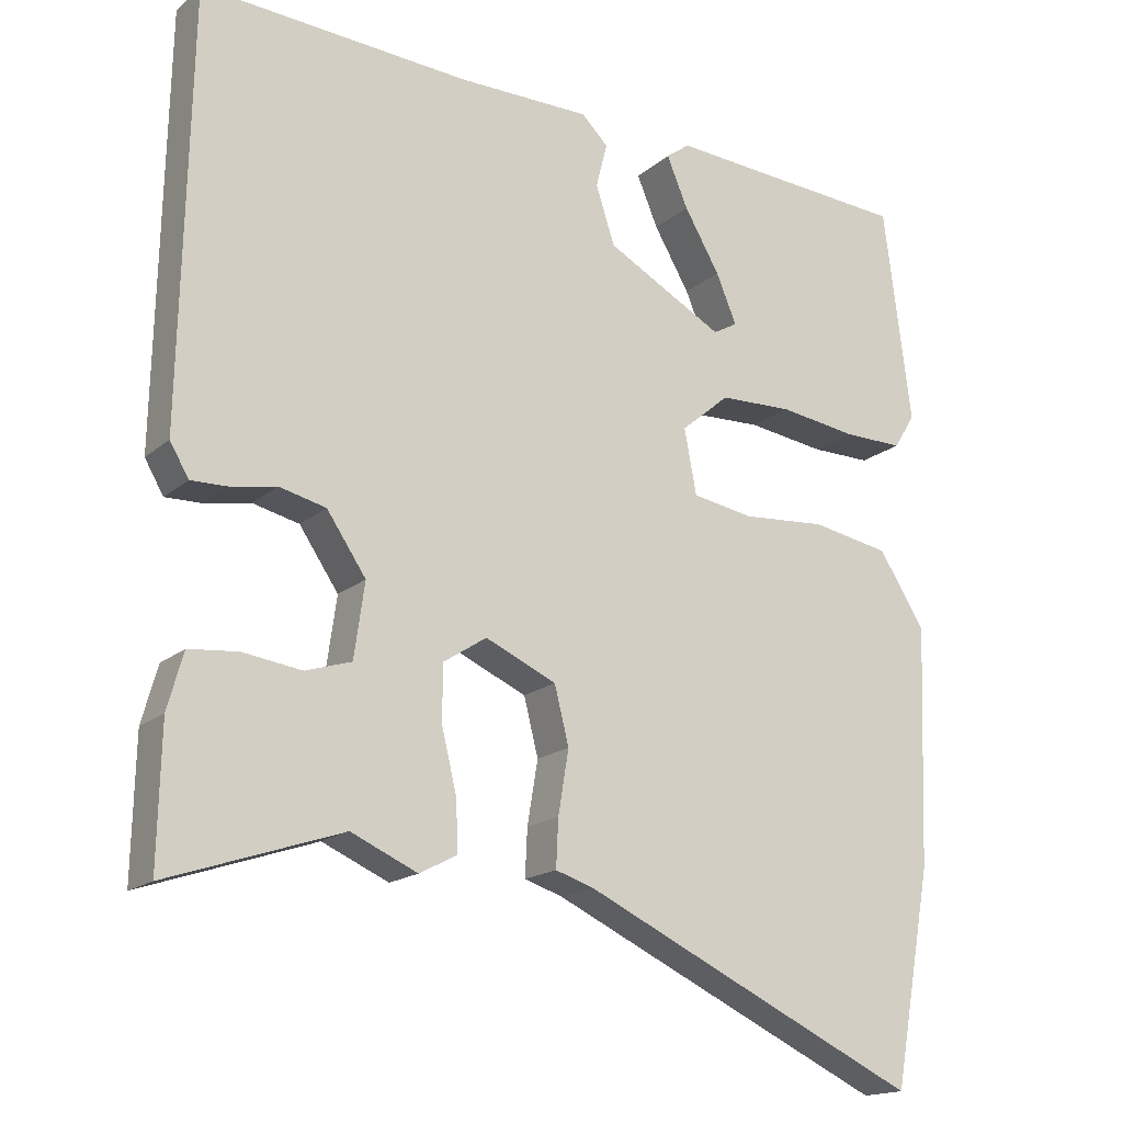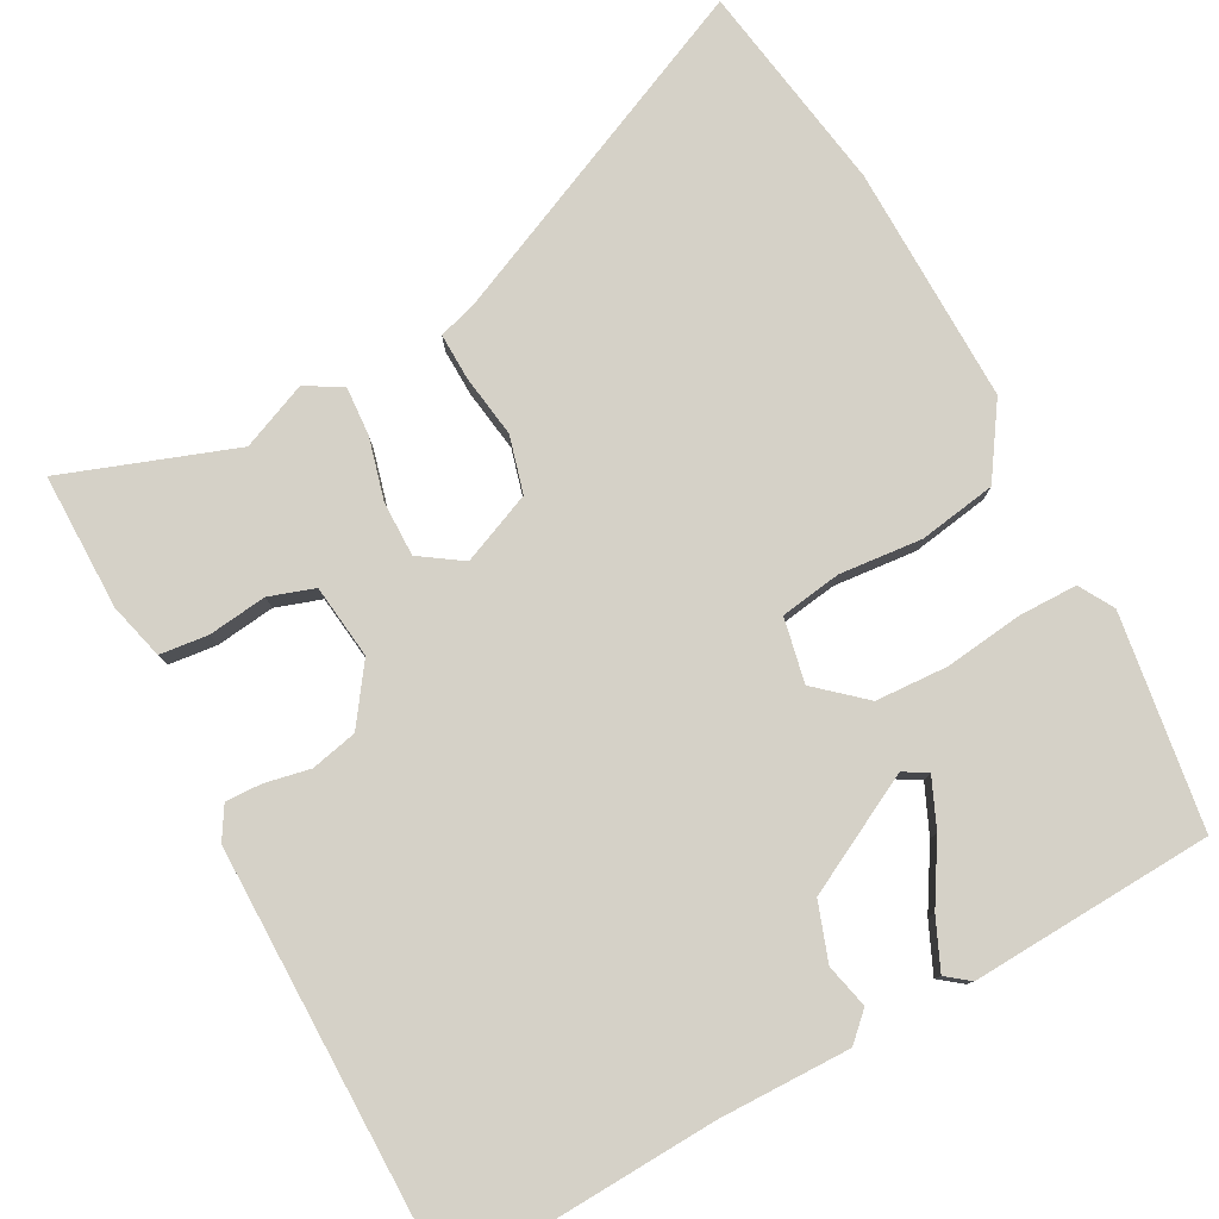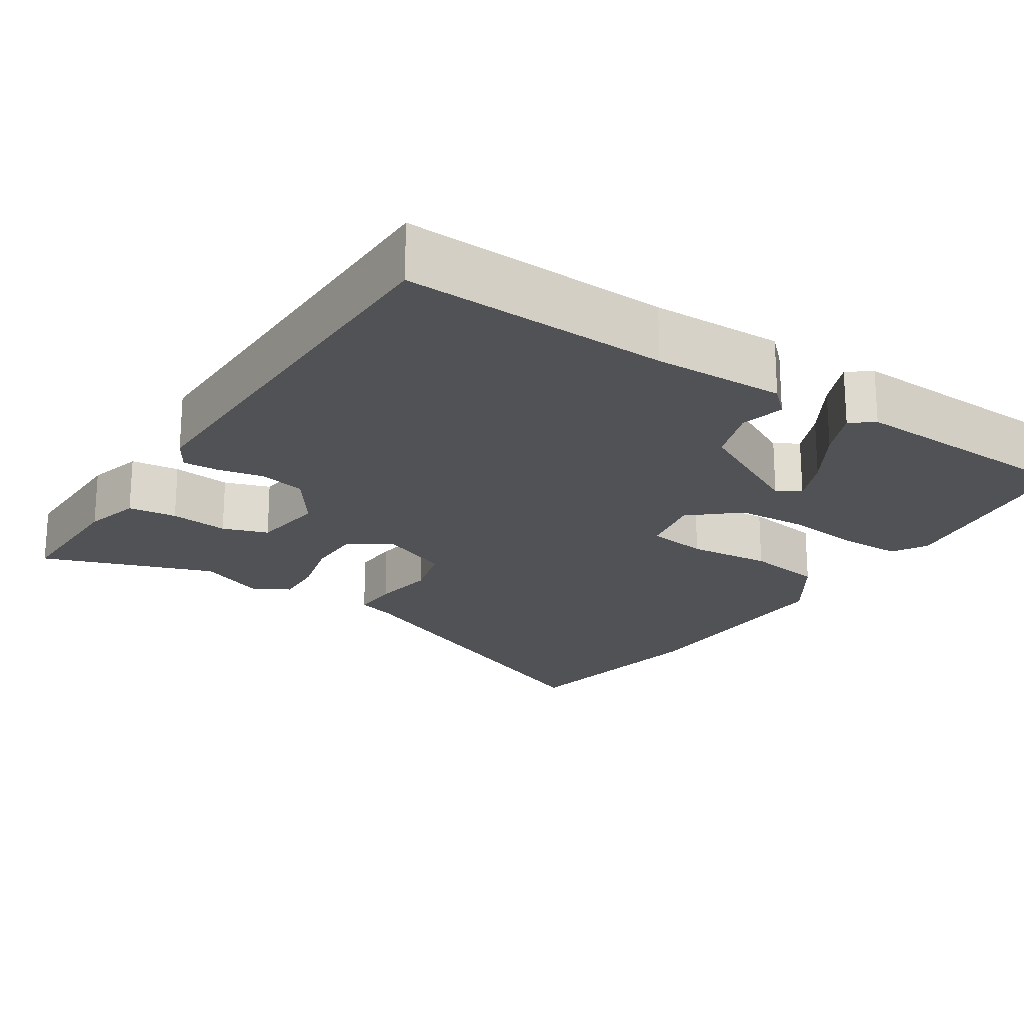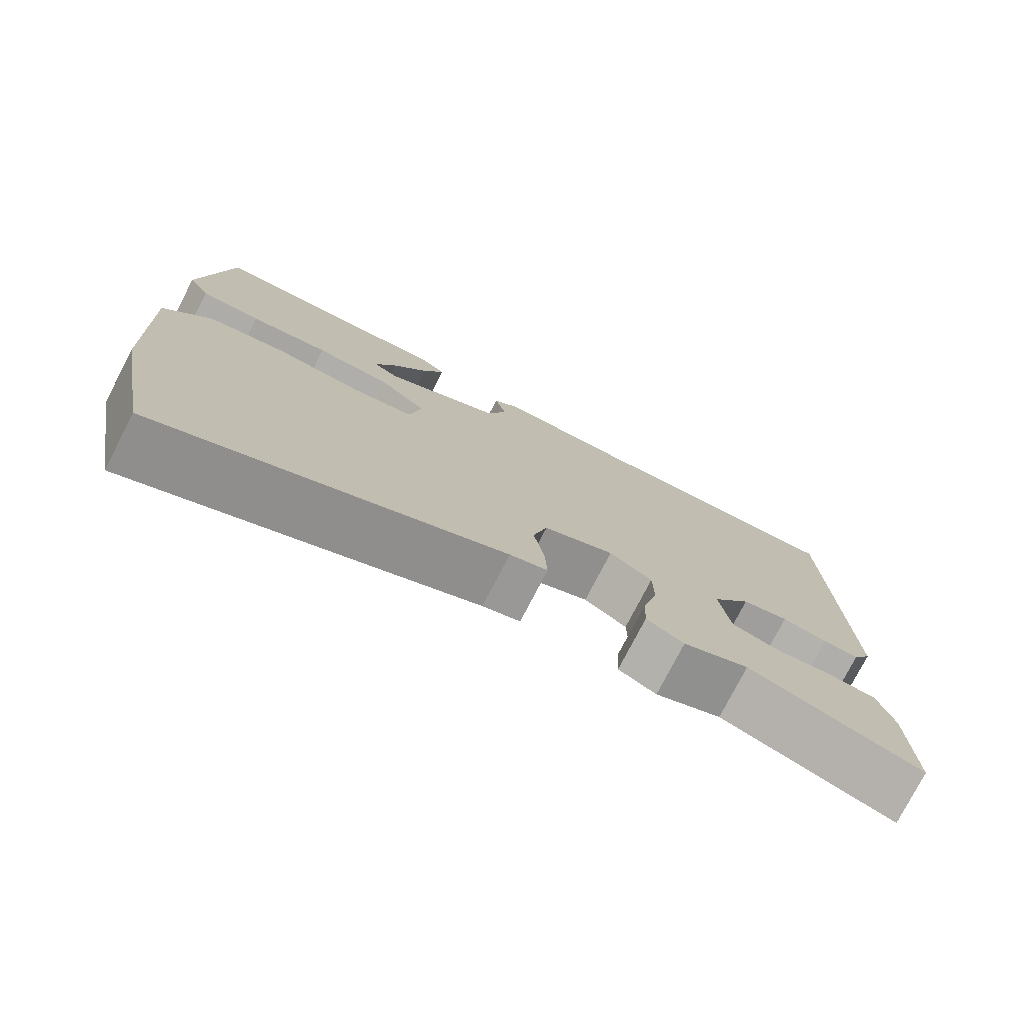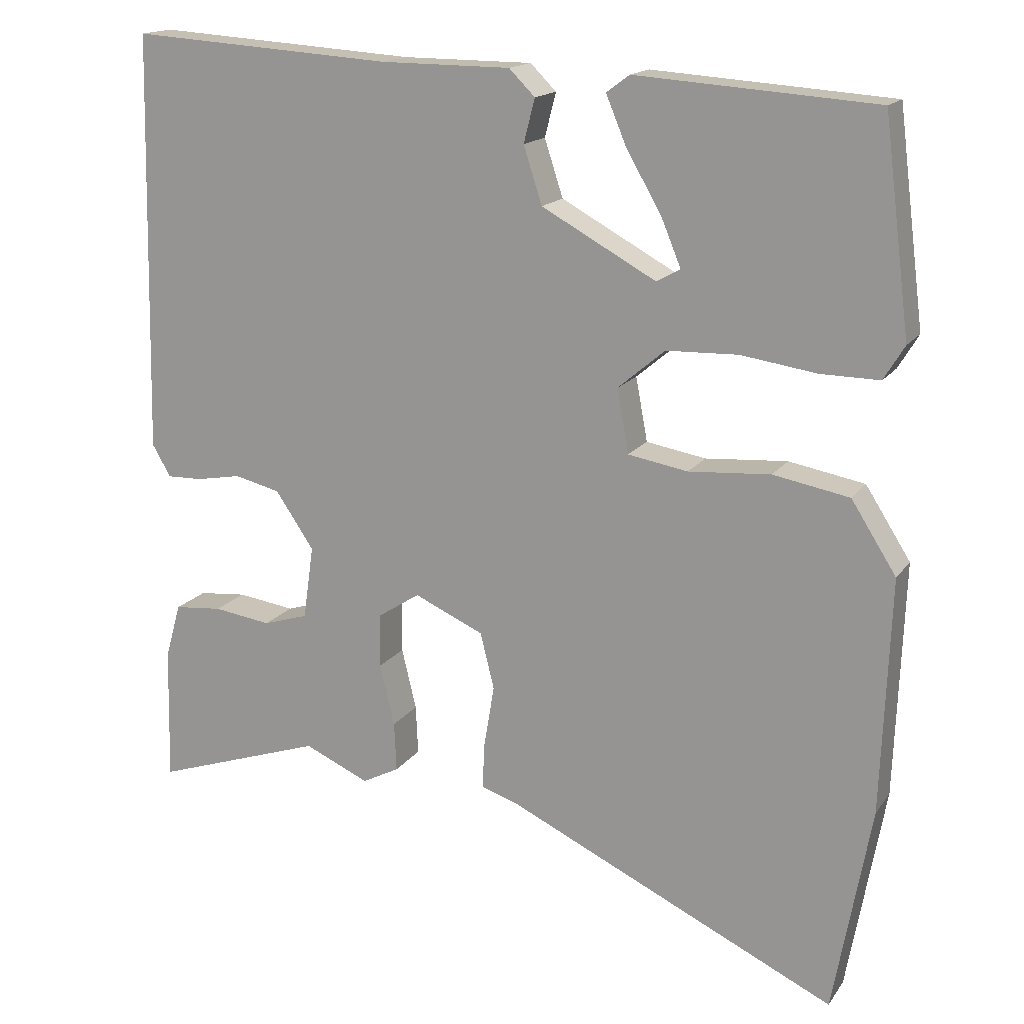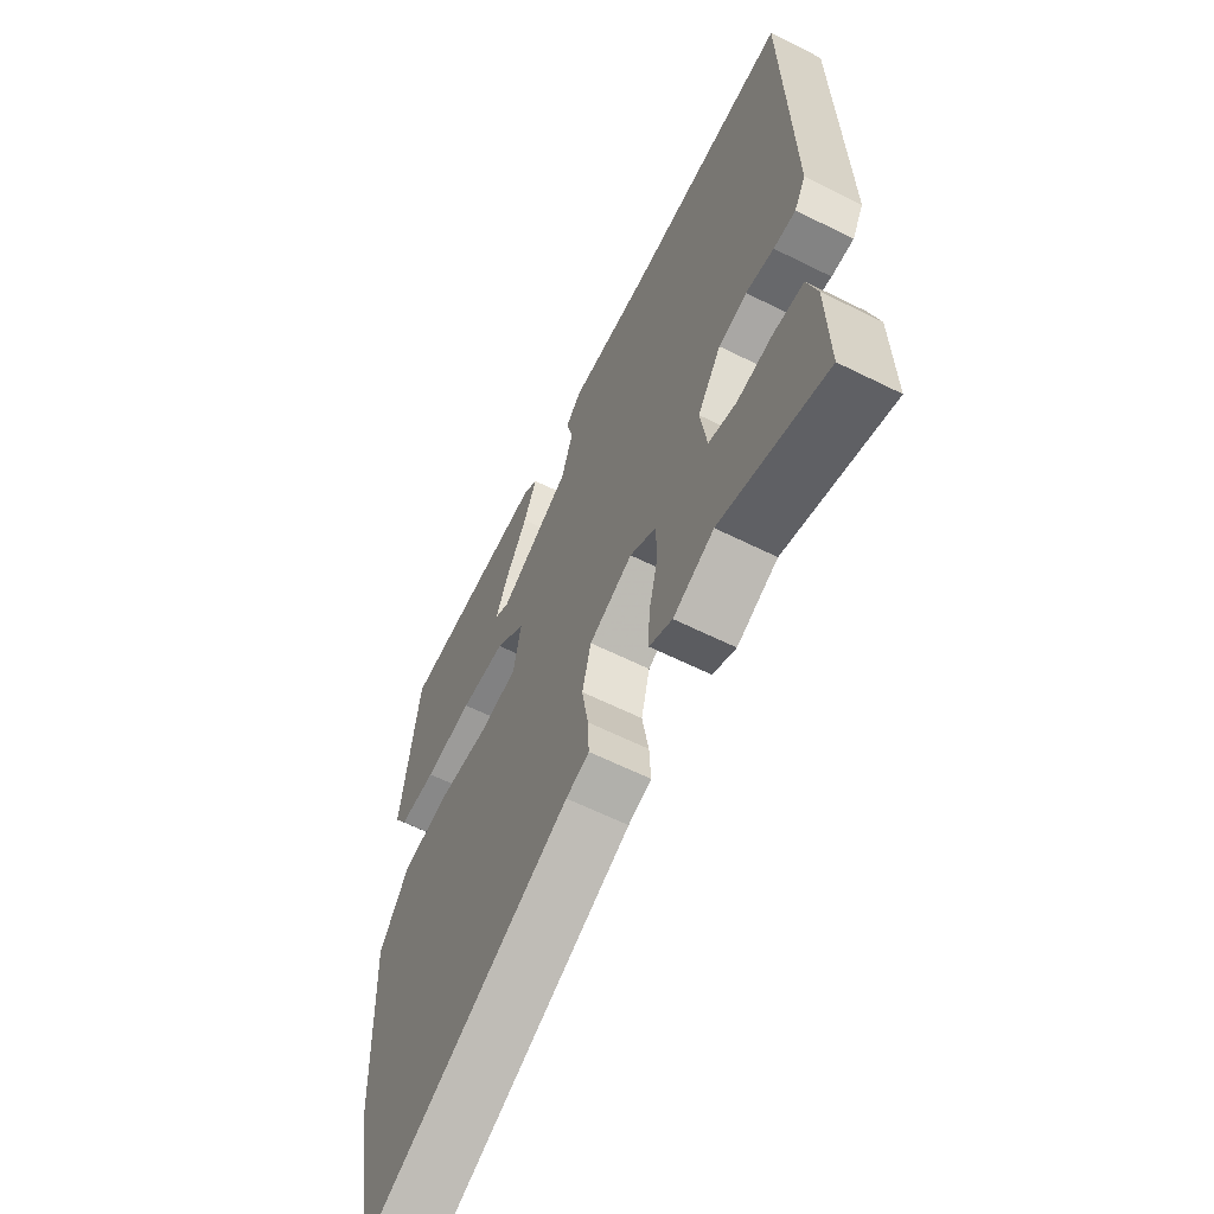
<metadata>
{"format":"obj","ext":"obj","renderer":"f3d","projection":"perspective","resolution":1024,"background":"white","views":[{"elev":-17.0,"azim":-31.8,"up":"+Z"},{"elev":79.3,"azim":-27.2,"up":"+Y"},{"elev":-20.9,"azim":-32.0,"up":"+Y"},{"elev":-77.2,"azim":152.6,"up":"+Z"},{"elev":16.2,"azim":23.2,"up":"+Z"},{"elev":-62.1,"azim":-116.8,"up":"+Z"}]}
</metadata>
<code>
v -0.3 0.07 -0.433
v -0.53 0.07 -0.51
v -0.526 0.07 -0.328
v -0.505 0.07 -0.253
v -0.44 0.07 -0.247
v -0.362 0.07 -0.258
v -0.301 0.07 -0.239
v -0.287 0.07 -0.14
v -0.339 0.07 -0.063
v -0.401 0.07 -0.048
v -0.462 0.07 -0.059
v -0.51 0.07 -0.06
v -0.535 0.07 -0.017
v -0.523 0.07 0.551
v -0.167 0.07 0.527
v 0.009 0.07 0.526
v 0.044 0.07 0.491
v 0.029 0.07 0.432
v 0.054 0.07 0.355
v 0.209 0.07 0.27
v 0.241 0.07 0.288
v 0.214 0.07 0.353
v 0.167 0.07 0.434
v 0.139 0.07 0.501
v 0.17 0.07 0.524
v 0.494 0.07 0.501
v 0.53 0.07 0.216
v 0.502 0.07 0.17
v 0.423 0.07 0.171
v 0.32 0.07 0.186
v 0.223 0.07 0.183
v 0.159 0.07 0.129
v 0.175 0.07 0.043
v 0.256 0.07 0.029
v 0.367 0.07 0.037
v 0.47 0.07 0.018
v 0.531 0.07 -0.078
v 0.519 0.07 -0.396
v 0.468 0.07 -0.678
v 0.019 0.07 -0.467
v -0.031 0.07 -0.451
v -0.028 0.07 -0.388
v -0.014 0.07 -0.304
v -0.033 0.07 -0.228
v -0.127 0.07 -0.186
v -0.184 0.07 -0.223
v -0.185 0.07 -0.296
v -0.165 0.07 -0.379
v -0.162 0.07 -0.446
v -0.212 0.07 -0.472
v -0.3 0 -0.433
v -0.53 0 -0.51
v -0.526 0 -0.328
v -0.505 0 -0.253
v -0.44 0 -0.247
v -0.362 0 -0.258
v -0.301 0 -0.239
v -0.287 0 -0.14
v -0.339 0 -0.063
v -0.401 0 -0.048
v -0.462 0 -0.059
v -0.51 0 -0.06
v -0.535 0 -0.017
v -0.523 0 0.551
v -0.167 0 0.527
v 0.009 0 0.526
v 0.044 0 0.491
v 0.029 0 0.432
v 0.054 0 0.355
v 0.209 0 0.27
v 0.241 0 0.288
v 0.214 0 0.353
v 0.167 0 0.434
v 0.139 0 0.501
v 0.17 0 0.524
v 0.494 0 0.501
v 0.53 0 0.216
v 0.502 0 0.17
v 0.423 0 0.171
v 0.32 0 0.186
v 0.223 0 0.183
v 0.159 0 0.129
v 0.175 0 0.043
v 0.256 0 0.029
v 0.367 0 0.037
v 0.47 0 0.018
v 0.531 0 -0.078
v 0.519 0 -0.396
v 0.468 0 -0.678
v 0.019 0 -0.467
v -0.031 0 -0.451
v -0.028 0 -0.388
v -0.014 0 -0.304
v -0.033 0 -0.228
v -0.127 0 -0.186
v -0.184 0 -0.223
v -0.185 0 -0.296
v -0.165 0 -0.379
v -0.162 0 -0.446
v -0.212 0 -0.472
f 47 48 49 50
f 46 47 50 1
f 40 41 42 43
f 38 39 40 43
f 38 43 44
f 37 38 44 45
f 34 35 36 37
f 33 34 37 45
f 27 28 29 30
f 27 30 31
f 26 27 31
f 22 23 24 25
f 21 22 25 26
f 15 16 17 18
f 15 18 19
f 14 15 19
f 13 14 19 20
f 10 11 12 13
f 3 4 5 6
f 3 6 7
f 46 1 2 3
f 46 3 7
f 32 33 45 46
f 32 46 7 8
f 21 26 31 32
f 20 21 32 8
f 10 13 20
f 9 10 20
f 8 9 20
f 100 99 98 97
f 51 100 97 96
f 93 92 91 90
f 93 90 89 88
f 94 93 88
f 95 94 88 87
f 87 86 85 84
f 95 87 84 83
f 80 79 78 77
f 81 80 77
f 81 77 76
f 75 74 73 72
f 76 75 72 71
f 68 67 66 65
f 69 68 65
f 69 65 64
f 70 69 64 63
f 63 62 61 60
f 56 55 54 53
f 57 56 53
f 53 52 51 96
f 57 53 96
f 96 95 83 82
f 58 57 96 82
f 82 81 76 71
f 58 82 71 70
f 70 63 60
f 70 60 59
f 70 59 58
f 1 51 52 2
f 2 52 53 3
f 3 53 54 4
f 4 54 55 5
f 5 55 56 6
f 6 56 57 7
f 7 57 58 8
f 8 58 59 9
f 9 59 60 10
f 10 60 61 11
f 11 61 62 12
f 12 62 63 13
f 13 63 64 14
f 14 64 65 15
f 15 65 66 16
f 16 66 67 17
f 17 67 68 18
f 18 68 69 19
f 19 69 70 20
f 20 70 71 21
f 21 71 72 22
f 22 72 73 23
f 23 73 74 24
f 24 74 75 25
f 25 75 76 26
f 26 76 77 27
f 27 77 78 28
f 28 78 79 29
f 29 79 80 30
f 30 80 81 31
f 31 81 82 32
f 32 82 83 33
f 33 83 84 34
f 34 84 85 35
f 35 85 86 36
f 36 86 87 37
f 37 87 88 38
f 38 88 89 39
f 39 89 90 40
f 40 90 91 41
f 41 91 92 42
f 42 92 93 43
f 43 93 94 44
f 44 94 95 45
f 45 95 96 46
f 46 96 97 47
f 47 97 98 48
f 48 98 99 49
f 49 99 100 50
f 50 100 51 1

</code>
